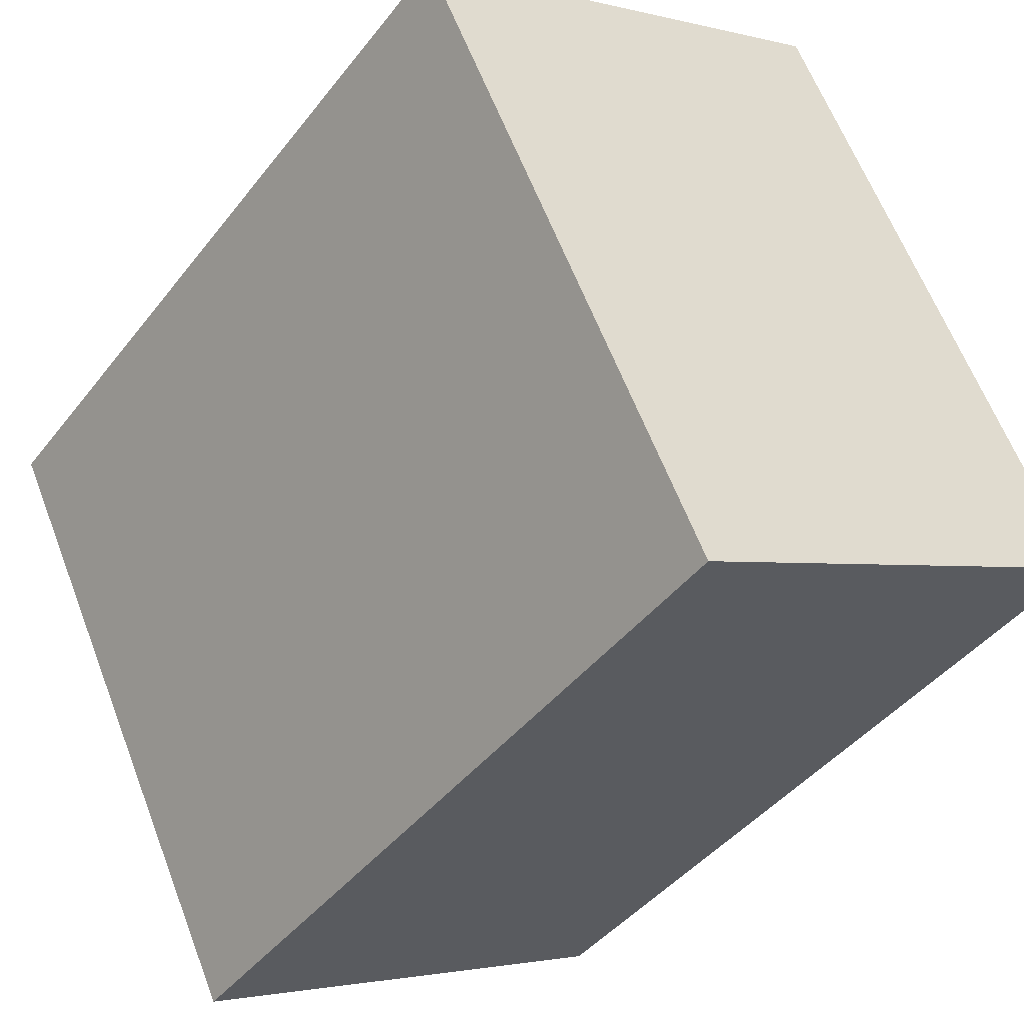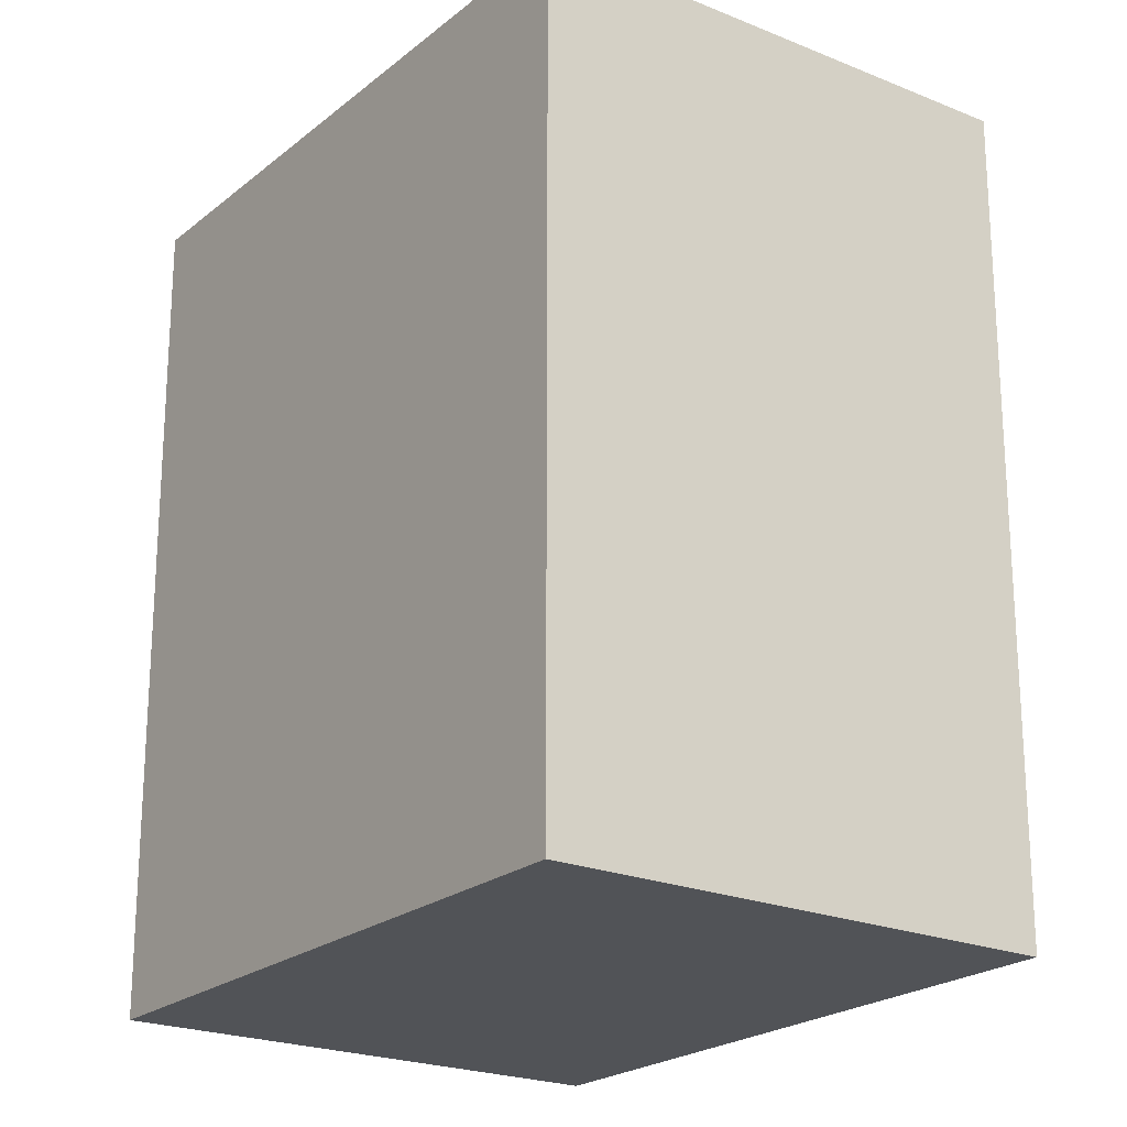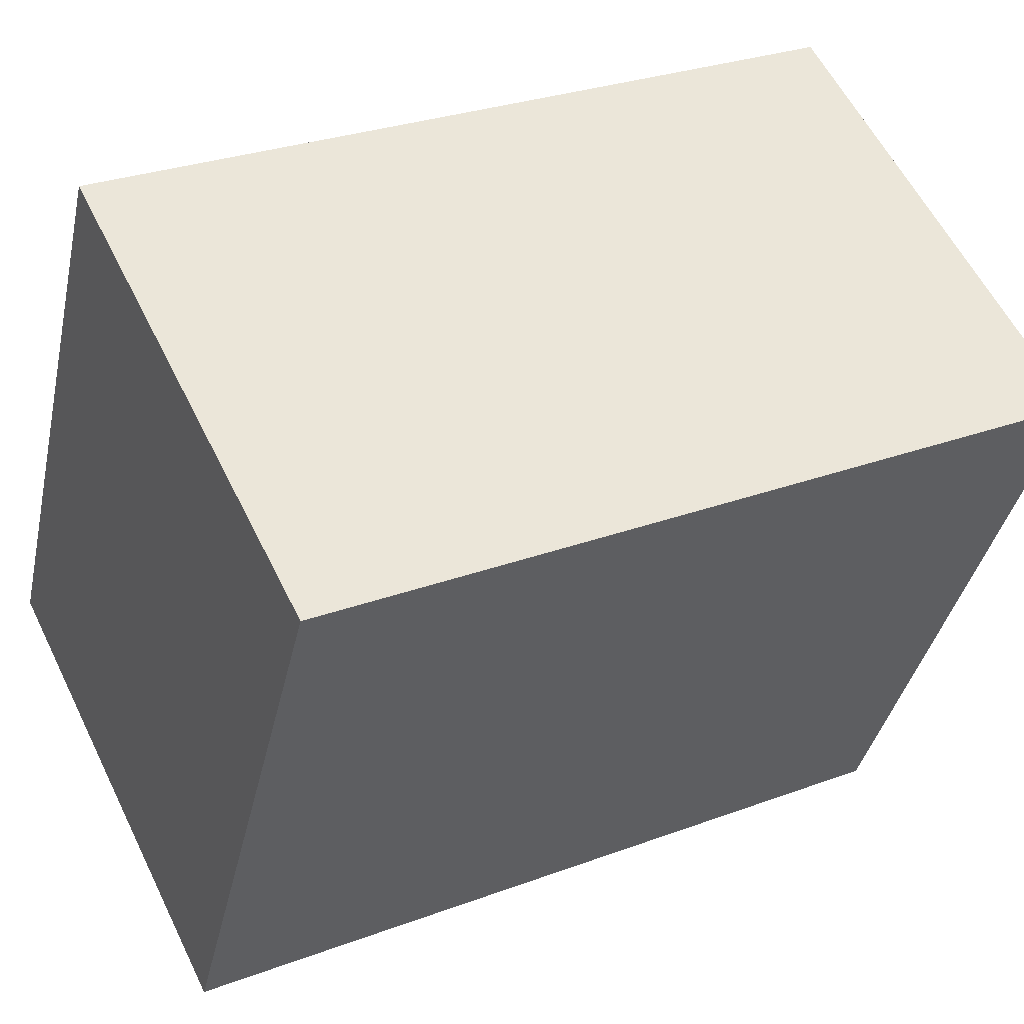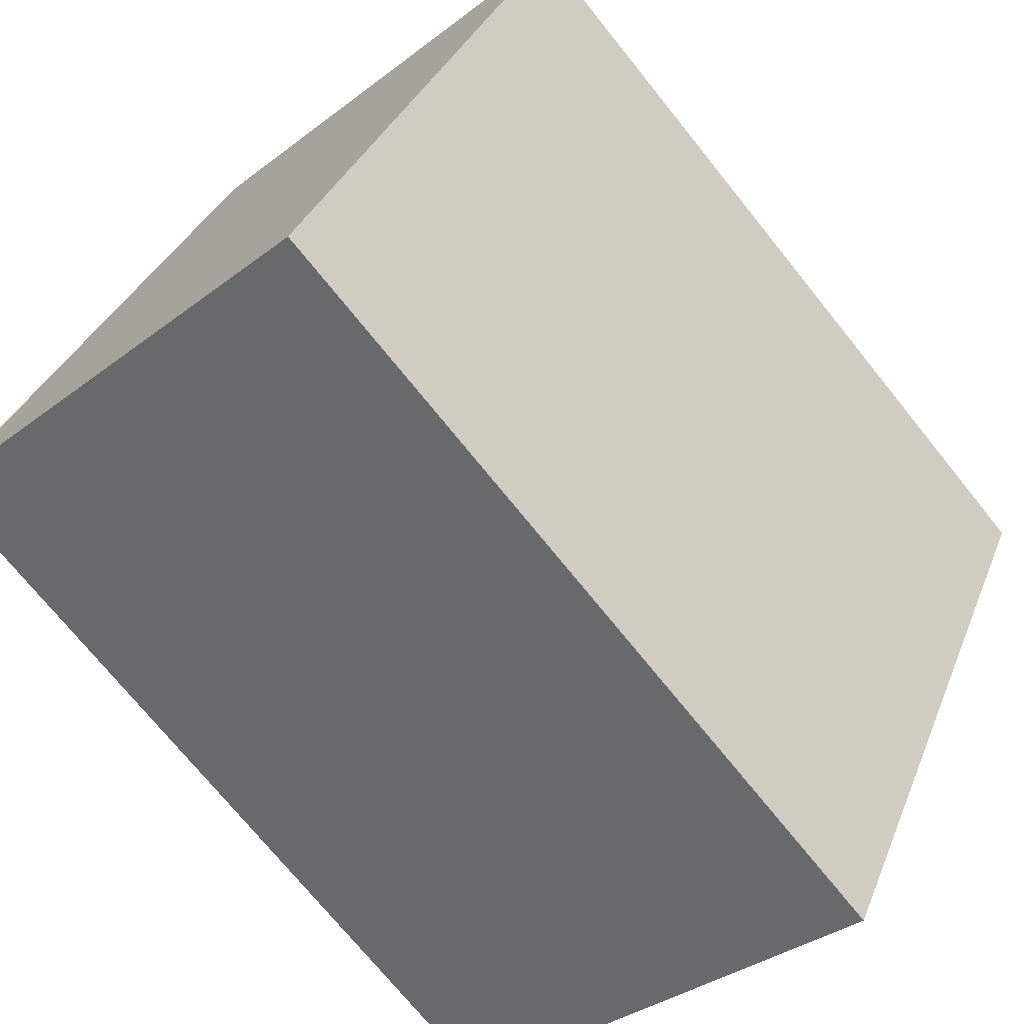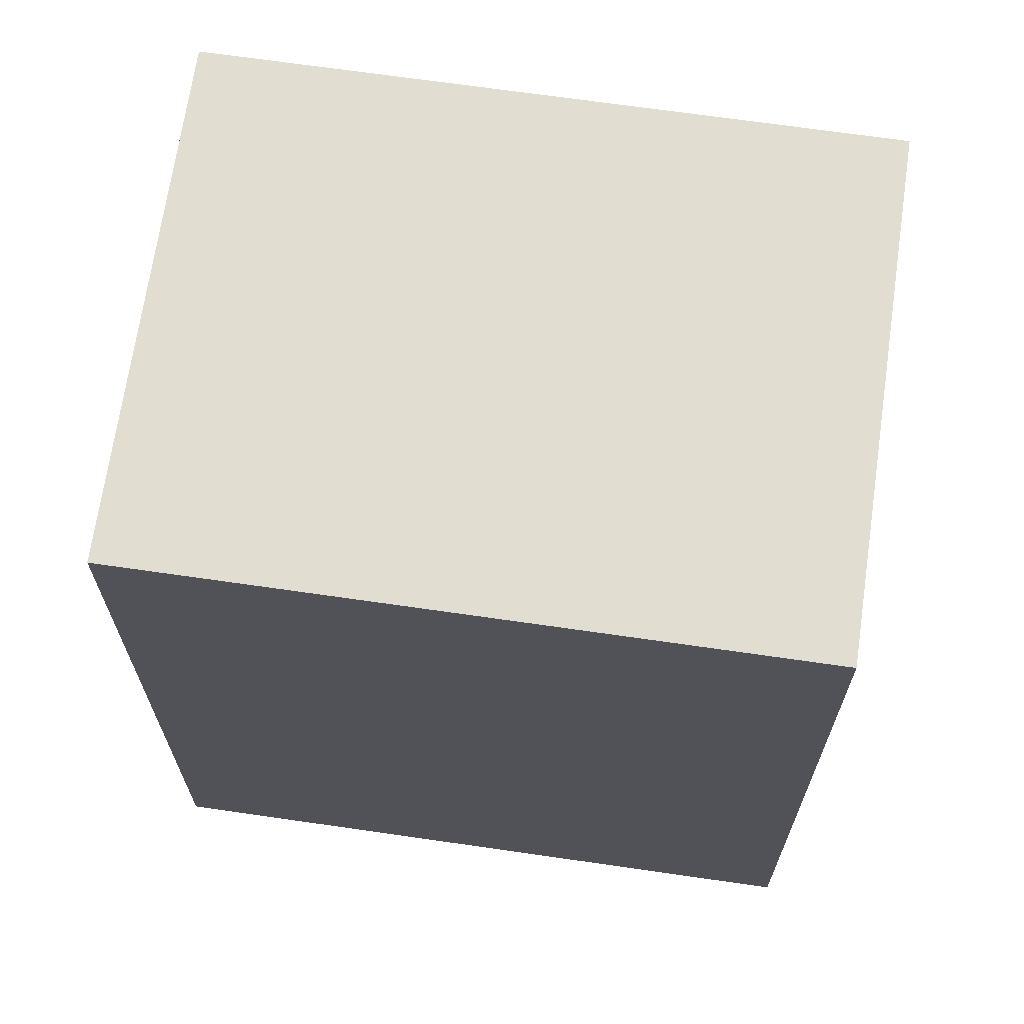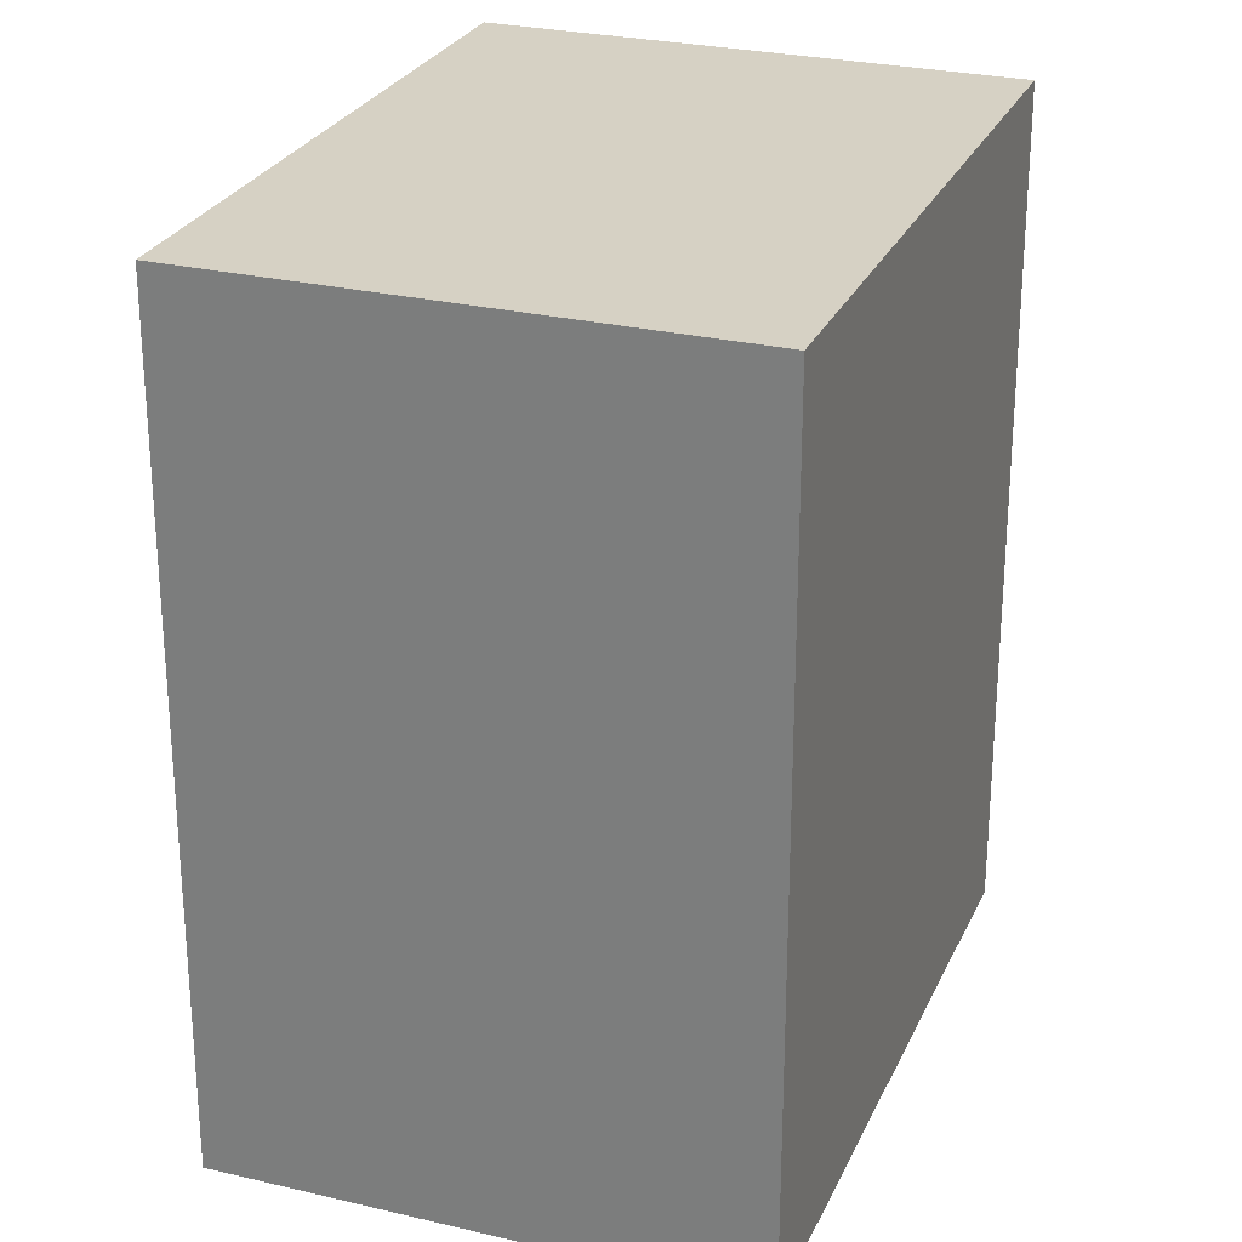
<metadata>
{"format":"obj","ext":"obj","renderer":"f3d","projection":"perspective","resolution":1024,"background":"white","views":[{"elev":-42.7,"azim":145.4,"up":"+Z"},{"elev":-22.0,"azim":170.0,"up":"+Y"},{"elev":28.8,"azim":60.9,"up":"+Z"},{"elev":-72.6,"azim":38.8,"up":"+Z"},{"elev":68.7,"azim":-55.9,"up":"+Y"},{"elev":26.8,"azim":46.2,"up":"+Y"}]}
</metadata>
<code>
v  0.0004997 23.45 -0.0007419
v  19.67 23.45 6.859
v  13.24 23.45 -6.412
v  6.435 23.45 13.27
v  21.55 23.45 10.72
v  8.312 23.45 17.14
v  13.24 3.926e-16 -6.412
v  6.434 -8.126e-16 13.27
v  0 0 0
v  19.67 -4.2e-16 6.86
v  8.312 -1.05e-15 17.14
v  21.55 -6.567e-16 10.72
g defaultobject
f 1 2 3
f 2 1 4
f 2 4 5
f 5 4 6
f 7 8 9
f 8 7 10
f 8 10 11
f 11 10 12
f 9 4 1
f 4 9 6
f 6 9 11
f 11 9 8
f 3 10 7
f 10 3 12
f 12 3 2
f 12 2 5
f 1 7 9
f 7 1 3
f 12 6 11
f 6 12 5

</code>
